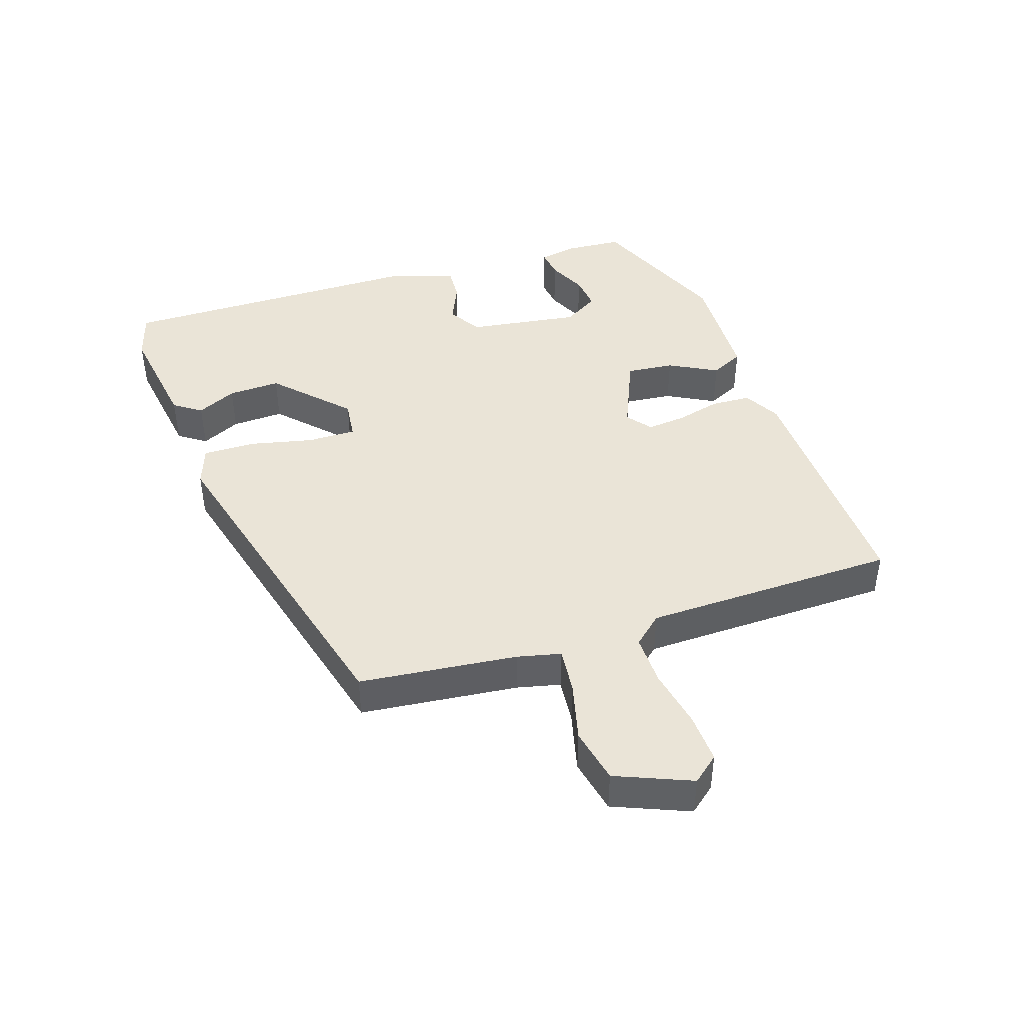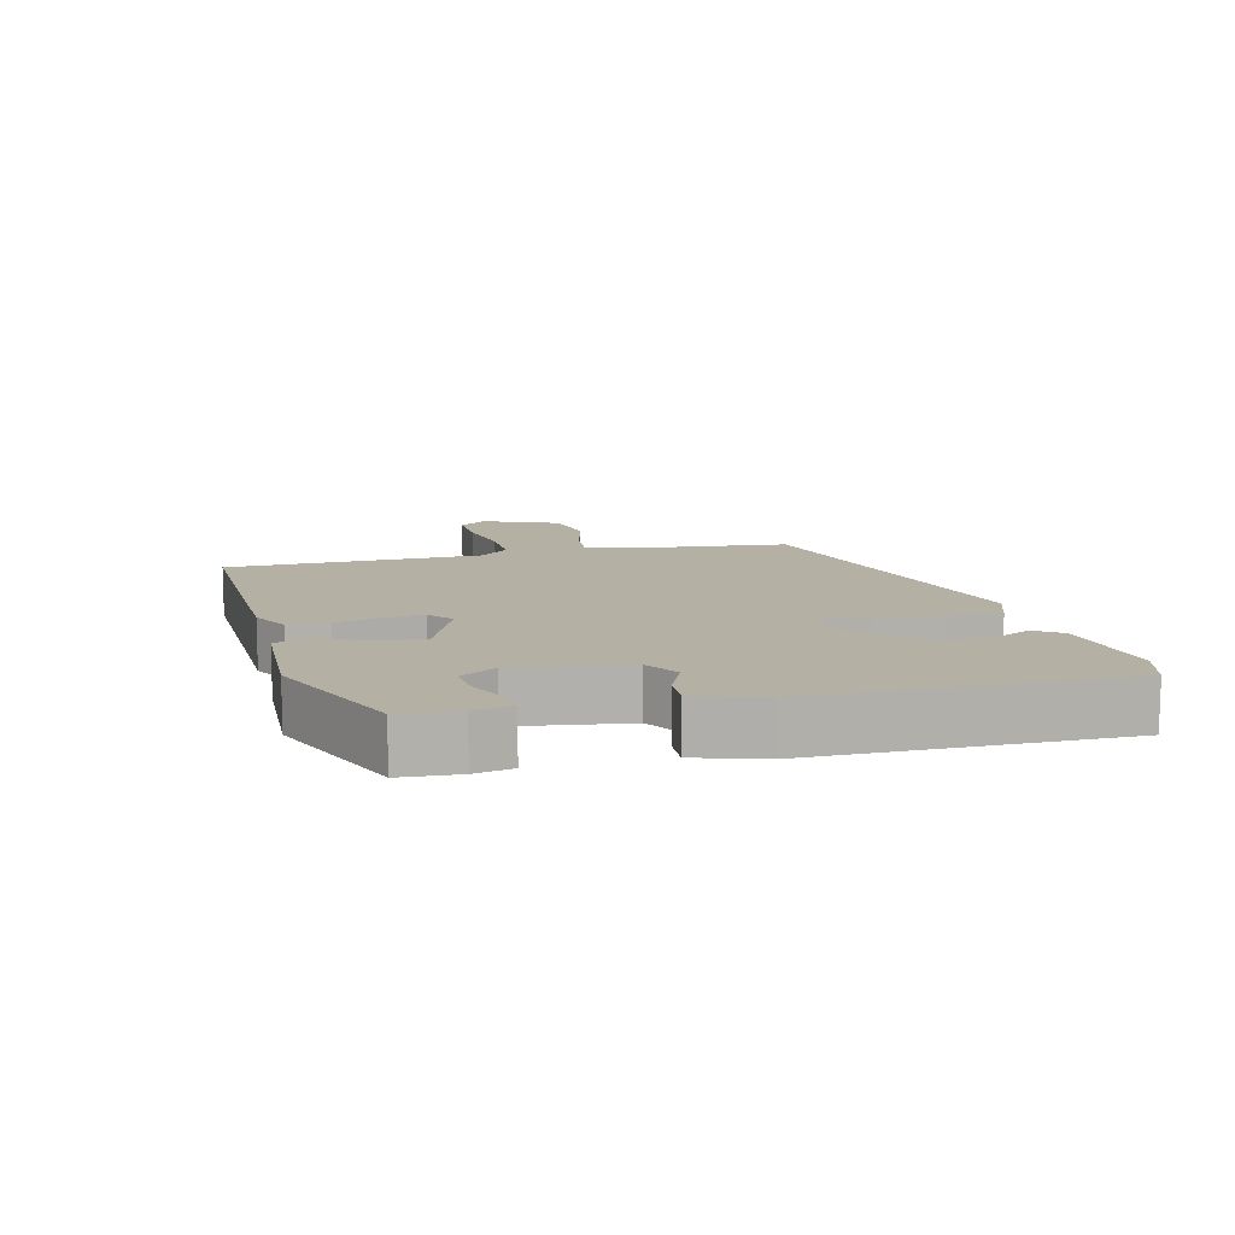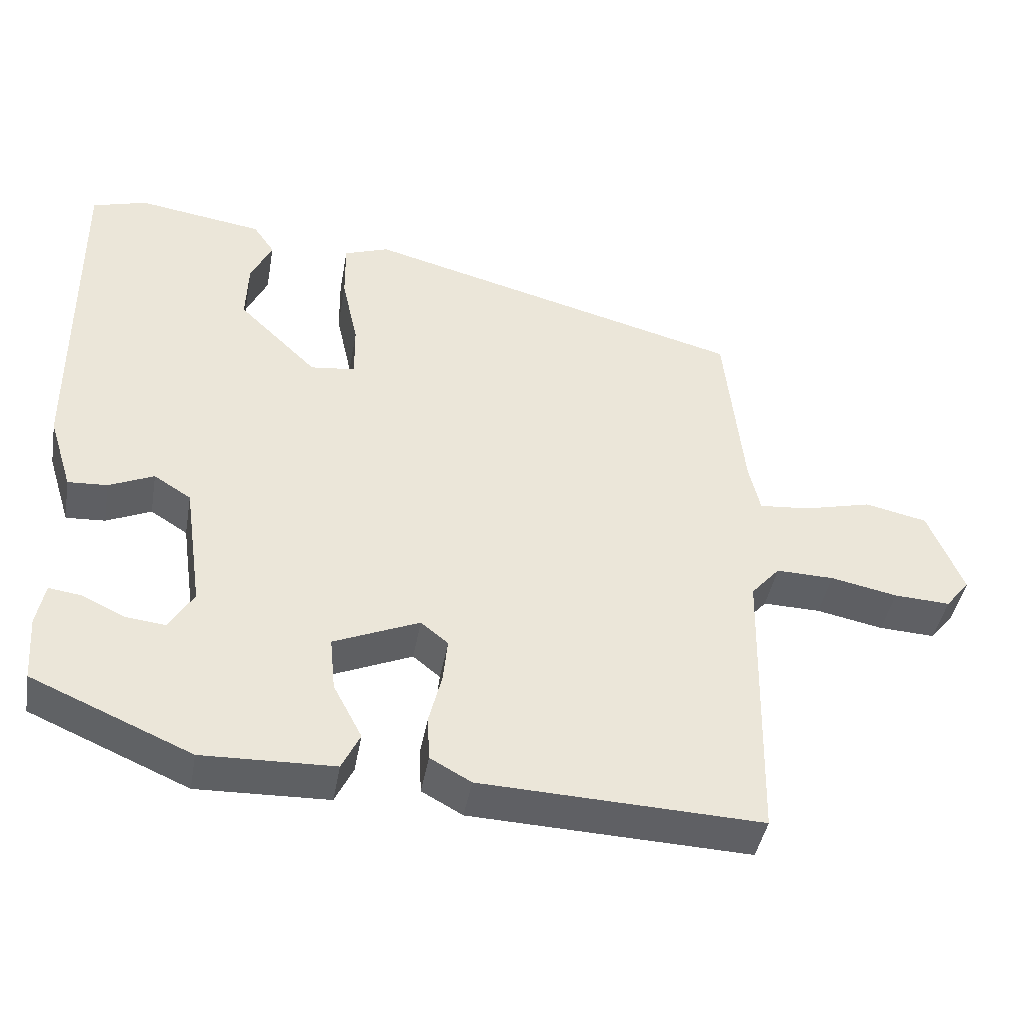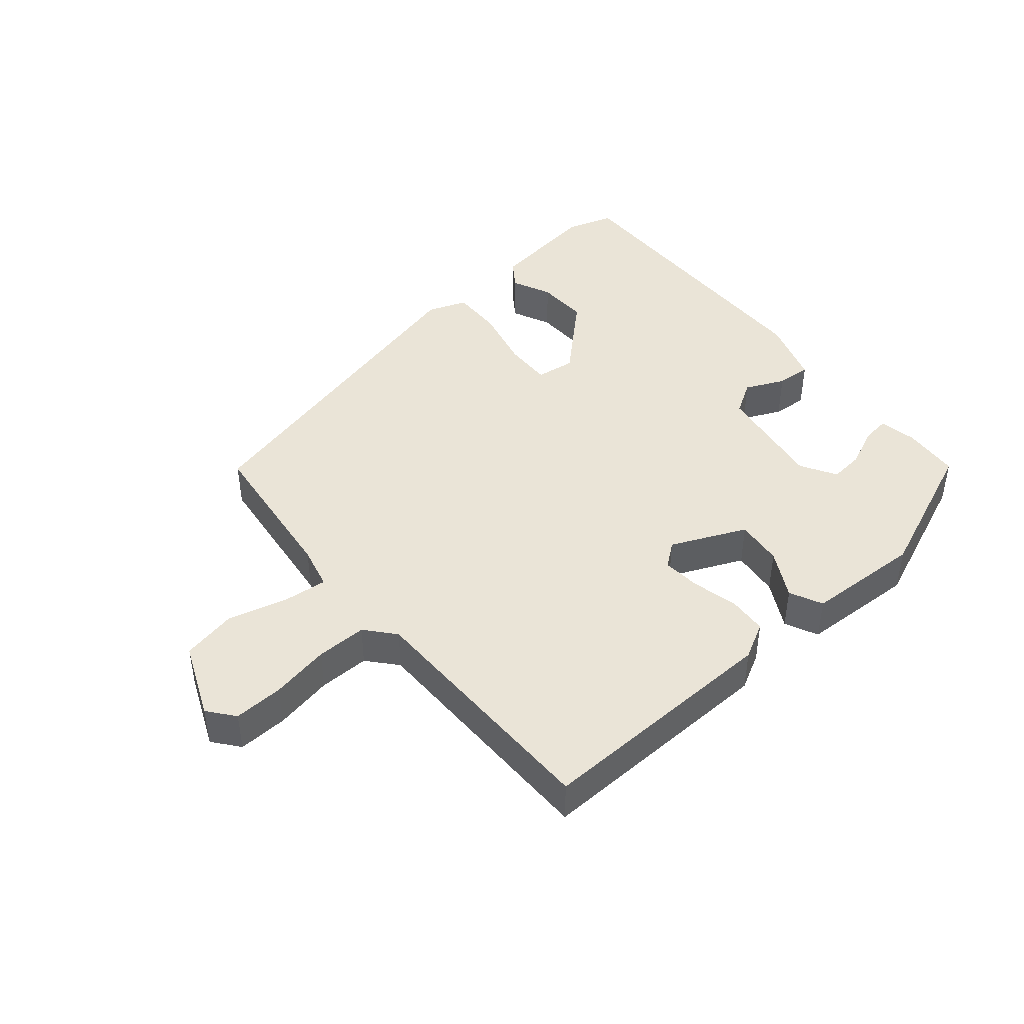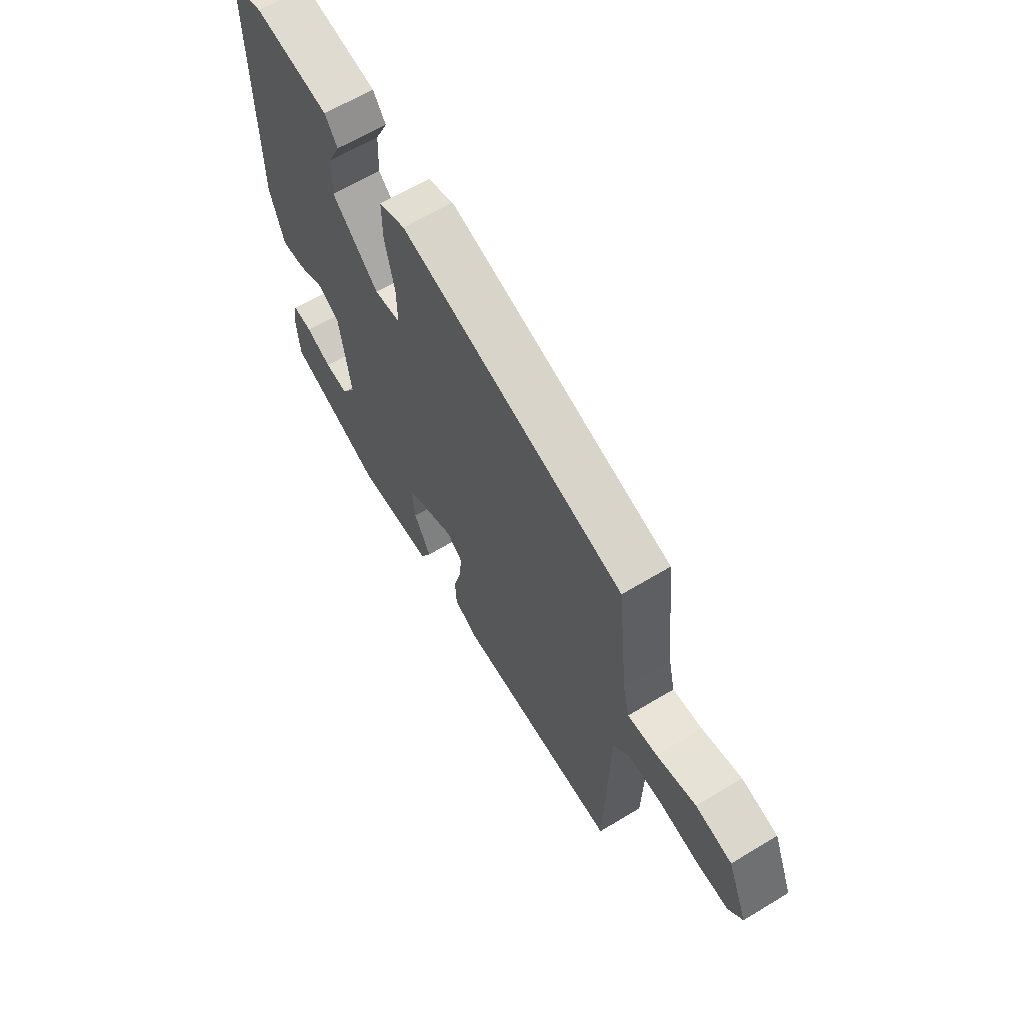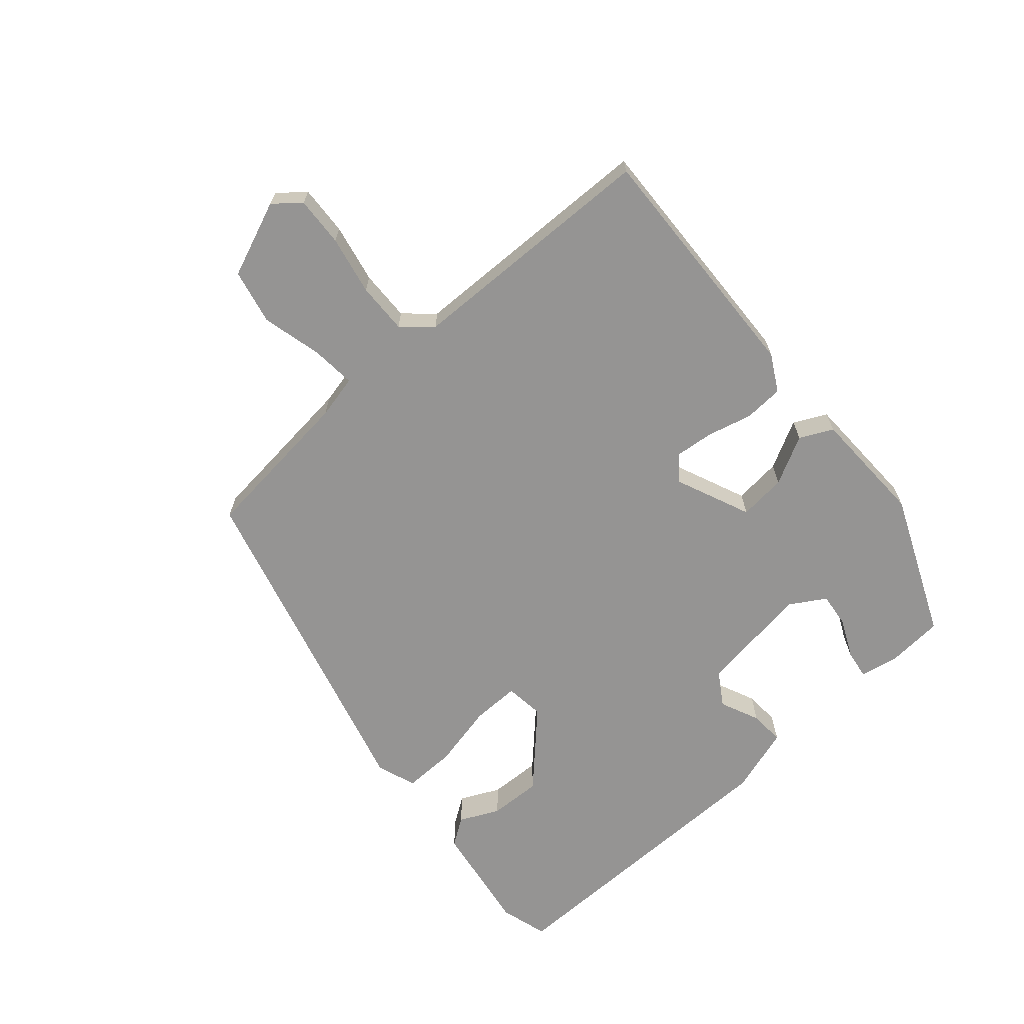
<metadata>
{"format":"obj","ext":"obj","renderer":"f3d","projection":"perspective","resolution":1024,"background":"white","views":[{"elev":43.9,"azim":72.0,"up":"+Y"},{"elev":11.6,"azim":-103.8,"up":"+Y"},{"elev":-42.8,"azim":-10.0,"up":"+Z"},{"elev":43.9,"azim":140.7,"up":"+Y"},{"elev":63.1,"azim":58.6,"up":"+Z"},{"elev":-67.2,"azim":131.2,"up":"+Y"}]}
</metadata>
<code>
v -0.465 0.07 -0.382
v -0.471 0.07 -0.296
v -0.46 0.07 -0.24
v -0.417 0.07 -0.246
v -0.36 0.07 -0.273
v -0.308 0.07 -0.279
v -0.276 0.07 -0.226
v -0.3 0.07 -0.059
v -0.349 0.07 -0.028
v -0.408 0.07 -0.054
v -0.46 0.07 -0.057
v -0.491 0.07 0.042
v -0.494 0.07 0.5
v -0.422 0.07 0.521
v -0.256 0.07 0.495
v -0.228 0.07 0.454
v -0.256 0.07 0.395
v -0.259 0.07 0.317
v -0.155 0.07 0.216
v -0.096 0.07 0.223
v -0.097 0.07 0.295
v -0.118 0.07 0.39
v -0.119 0.07 0.468
v -0.06 0.07 0.489
v 0.444 0.07 0.354
v 0.469 0.07 0.118
v 0.484 0.07 0.053
v 0.551 0.07 0.059
v 0.64 0.07 0.081
v 0.722 0.07 0.063
v 0.768 0.07 -0.05
v 0.736 0.07 -0.089
v 0.662 0.07 -0.085
v 0.574 0.07 -0.067
v 0.498 0.07 -0.065
v 0.46 0.07 -0.108
v 0.452 0.07 -0.486
v 0.082 0.07 -0.471
v 0.028 0.07 -0.441
v 0.025 0.07 -0.382
v 0.042 0.07 -0.315
v 0.048 0.07 -0.257
v 0.012 0.07 -0.228
v -0.101 0.07 -0.276
v -0.094 0.07 -0.347
v -0.056 0.07 -0.419
v -0.08 0.07 -0.468
v -0.254 0.07 -0.473
v -0.465 0 -0.382
v -0.471 0 -0.296
v -0.46 0 -0.24
v -0.417 0 -0.246
v -0.36 0 -0.273
v -0.308 0 -0.279
v -0.276 0 -0.226
v -0.3 0 -0.059
v -0.349 0 -0.028
v -0.408 0 -0.054
v -0.46 0 -0.057
v -0.491 0 0.042
v -0.494 0 0.5
v -0.422 0 0.521
v -0.256 0 0.495
v -0.228 0 0.454
v -0.256 0 0.395
v -0.259 0 0.317
v -0.155 0 0.216
v -0.096 0 0.223
v -0.097 0 0.295
v -0.118 0 0.39
v -0.119 0 0.468
v -0.06 0 0.489
v 0.444 0 0.354
v 0.469 0 0.118
v 0.484 0 0.053
v 0.551 0 0.059
v 0.64 0 0.081
v 0.722 0 0.063
v 0.768 0 -0.05
v 0.736 0 -0.089
v 0.662 0 -0.085
v 0.574 0 -0.067
v 0.498 0 -0.065
v 0.46 0 -0.108
v 0.452 0 -0.486
v 0.082 0 -0.471
v 0.028 0 -0.441
v 0.025 0 -0.382
v 0.042 0 -0.315
v 0.048 0 -0.257
v 0.012 0 -0.228
v -0.101 0 -0.276
v -0.094 0 -0.347
v -0.056 0 -0.419
v -0.08 0 -0.468
v -0.254 0 -0.473
f 48 1 2
f 47 48 2
f 46 47 2
f 45 46 2
f 44 45 2
f 39 40 41
f 38 39 41
f 37 38 41
f 36 37 41
f 35 36 41 42
f 32 33 34
f 31 32 34
f 30 31 34
f 29 30 34
f 28 29 34
f 27 28 34 35
f 35 42 43
f 27 35 43
f 26 27 43
f 24 25 26
f 23 24 26
f 22 23 26
f 21 22 26
f 15 16 17
f 14 15 17
f 13 14 17
f 12 13 17
f 12 17 18
f 11 12 18
f 10 11 18
f 9 10 18
f 8 9 18 19
f 2 3 4 5
f 2 5 6
f 44 2 6
f 43 44 6 7
f 20 21 26 43
f 19 20 43
f 8 19 43
f 7 8 43
f 50 49 96
f 50 96 95
f 50 95 94
f 50 94 93
f 50 93 92
f 89 88 87
f 89 87 86
f 89 86 85
f 89 85 84
f 90 89 84 83
f 82 81 80
f 82 80 79
f 82 79 78
f 82 78 77
f 82 77 76
f 83 82 76 75
f 91 90 83
f 91 83 75
f 91 75 74
f 74 73 72
f 74 72 71
f 74 71 70
f 74 70 69
f 65 64 63
f 65 63 62
f 65 62 61
f 65 61 60
f 66 65 60
f 66 60 59
f 66 59 58
f 66 58 57
f 67 66 57 56
f 53 52 51 50
f 54 53 50
f 54 50 92
f 55 54 92 91
f 91 74 69 68
f 91 68 67
f 91 67 56
f 91 56 55
f 1 49 50 2
f 2 50 51 3
f 3 51 52 4
f 4 52 53 5
f 5 53 54 6
f 6 54 55 7
f 7 55 56 8
f 8 56 57 9
f 9 57 58 10
f 10 58 59 11
f 11 59 60 12
f 12 60 61 13
f 13 61 62 14
f 14 62 63 15
f 15 63 64 16
f 16 64 65 17
f 17 65 66 18
f 18 66 67 19
f 19 67 68 20
f 20 68 69 21
f 21 69 70 22
f 22 70 71 23
f 23 71 72 24
f 24 72 73 25
f 25 73 74 26
f 26 74 75 27
f 27 75 76 28
f 28 76 77 29
f 29 77 78 30
f 30 78 79 31
f 31 79 80 32
f 32 80 81 33
f 33 81 82 34
f 34 82 83 35
f 35 83 84 36
f 36 84 85 37
f 37 85 86 38
f 38 86 87 39
f 39 87 88 40
f 40 88 89 41
f 41 89 90 42
f 42 90 91 43
f 43 91 92 44
f 44 92 93 45
f 45 93 94 46
f 46 94 95 47
f 47 95 96 48
f 48 96 49 1

</code>
